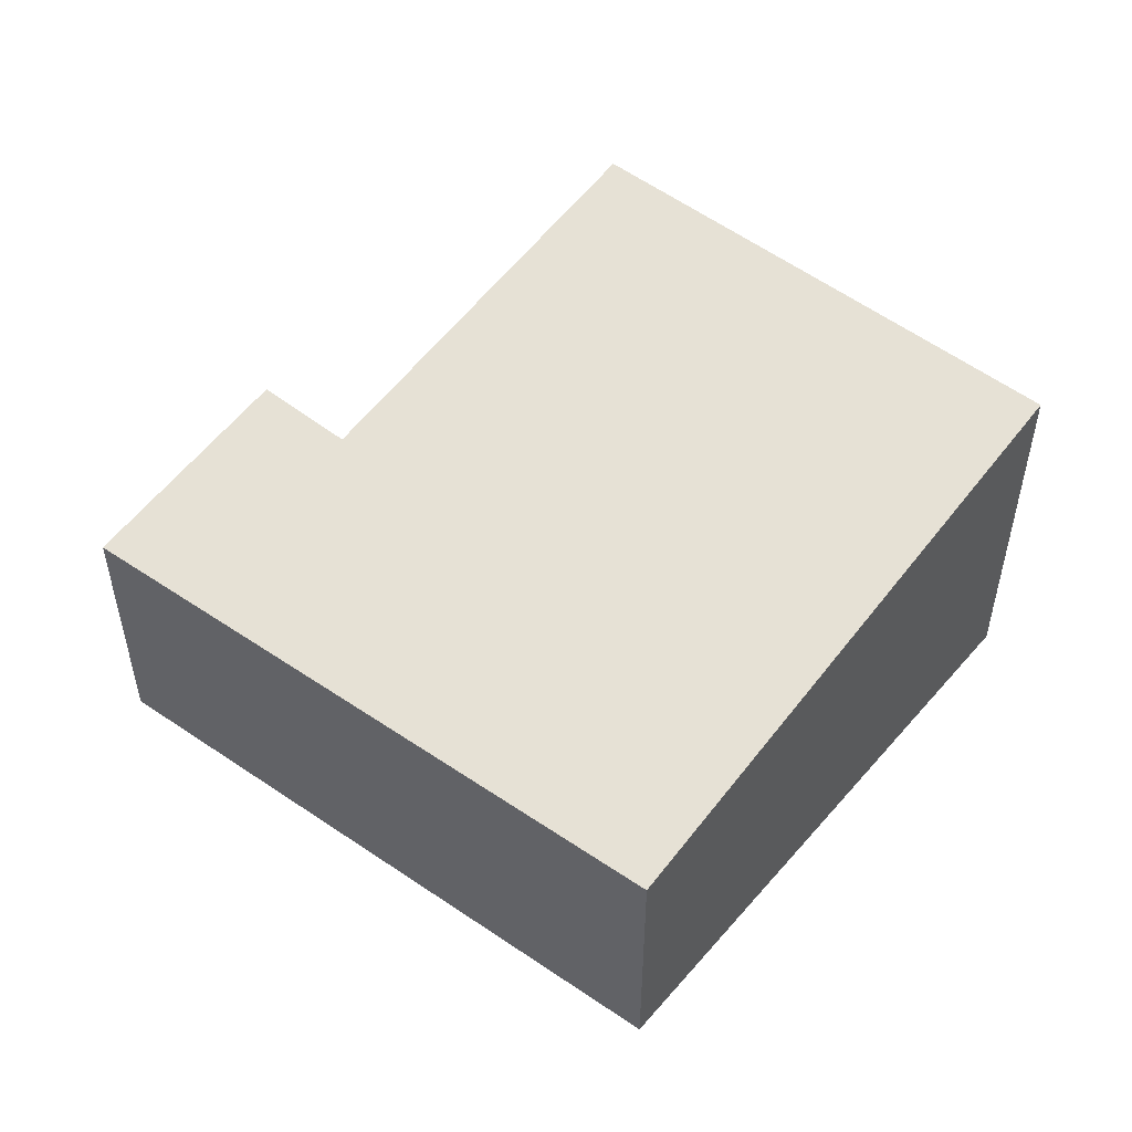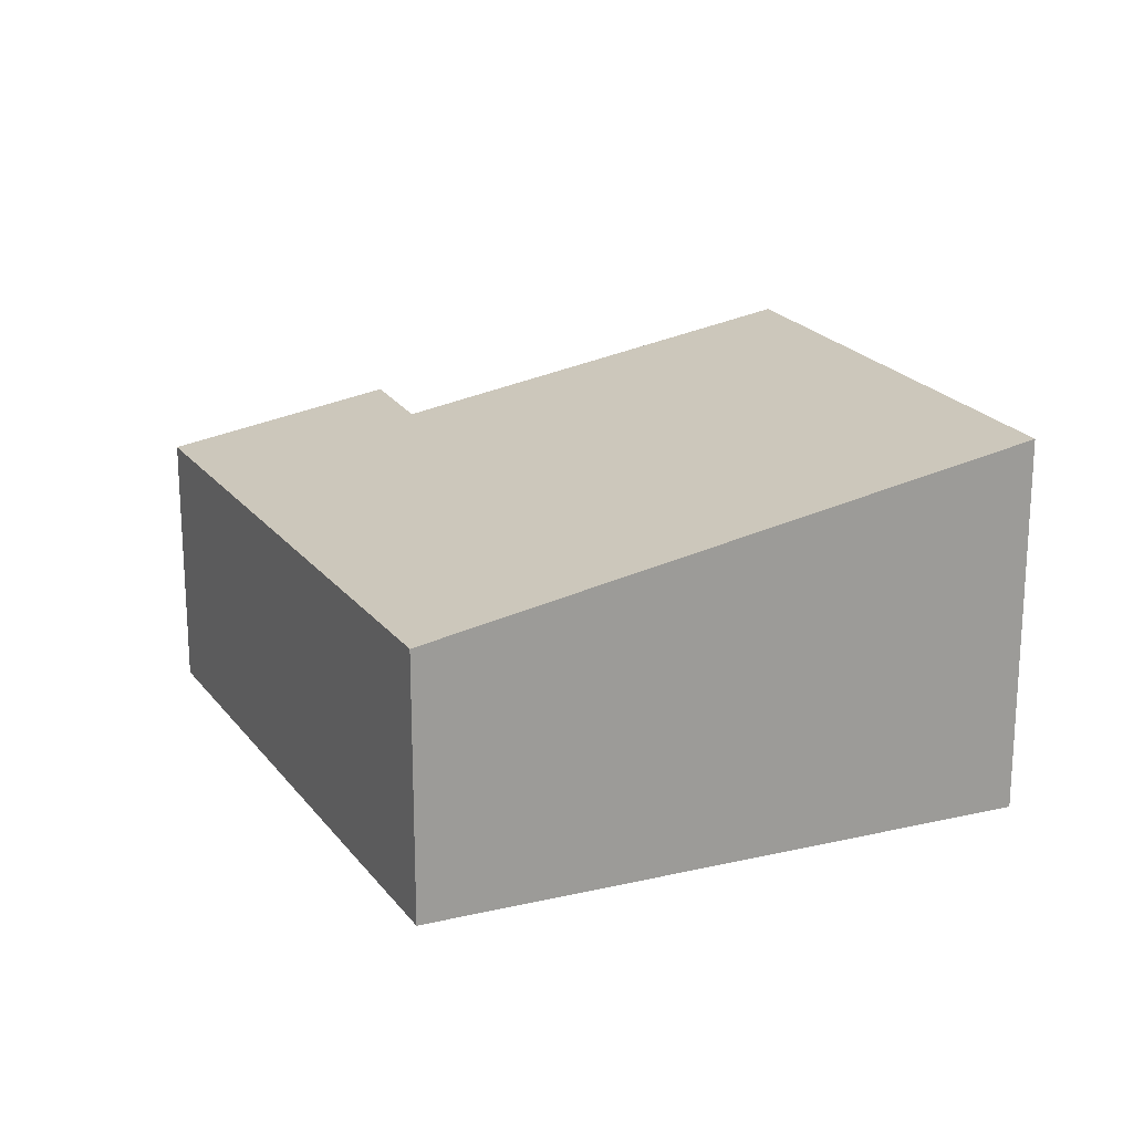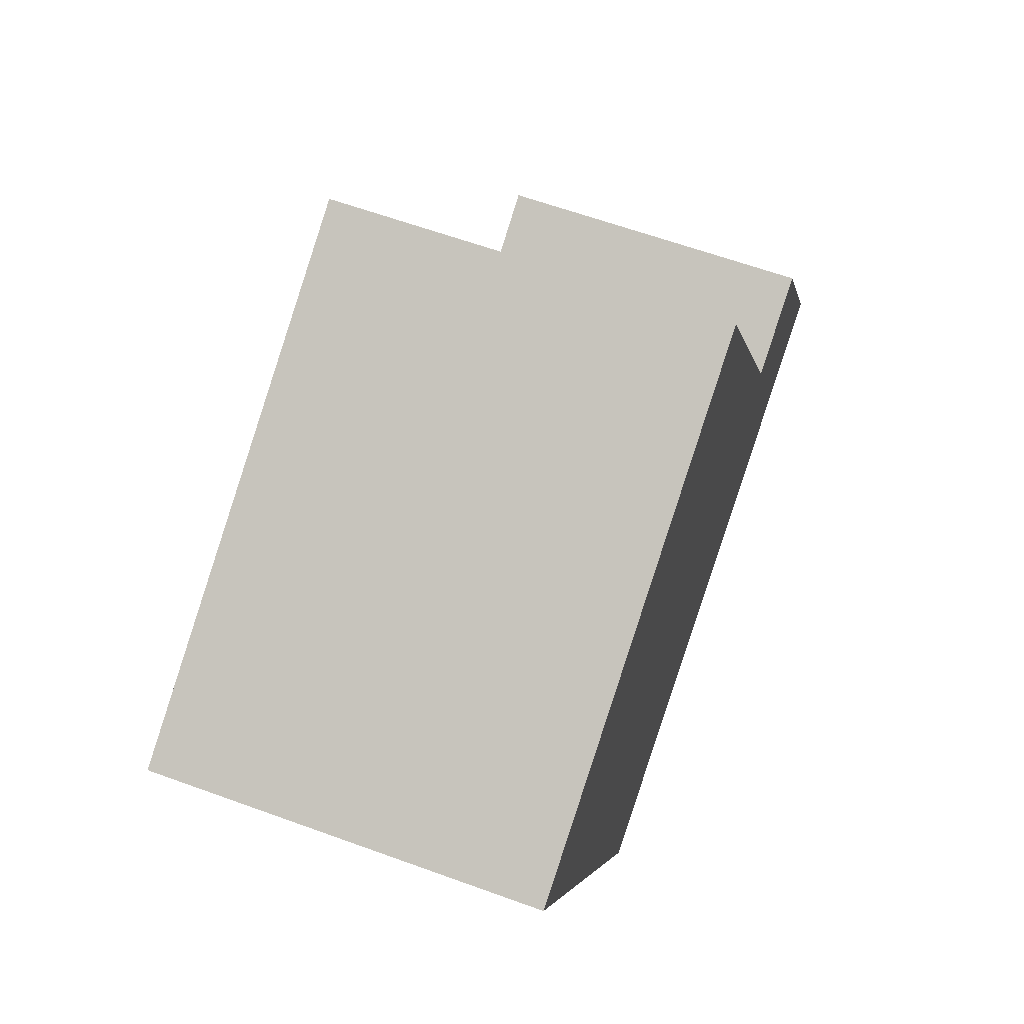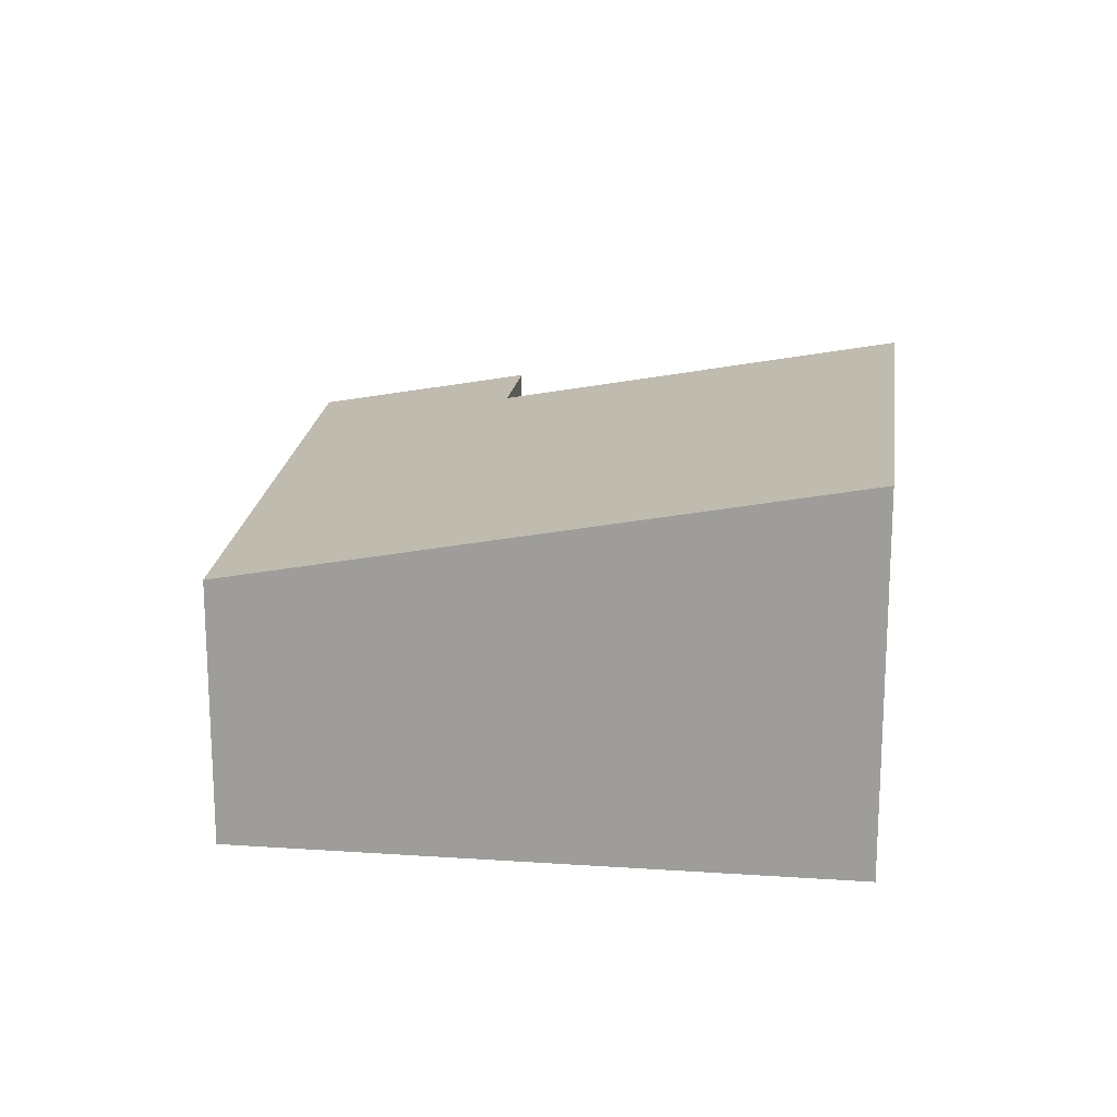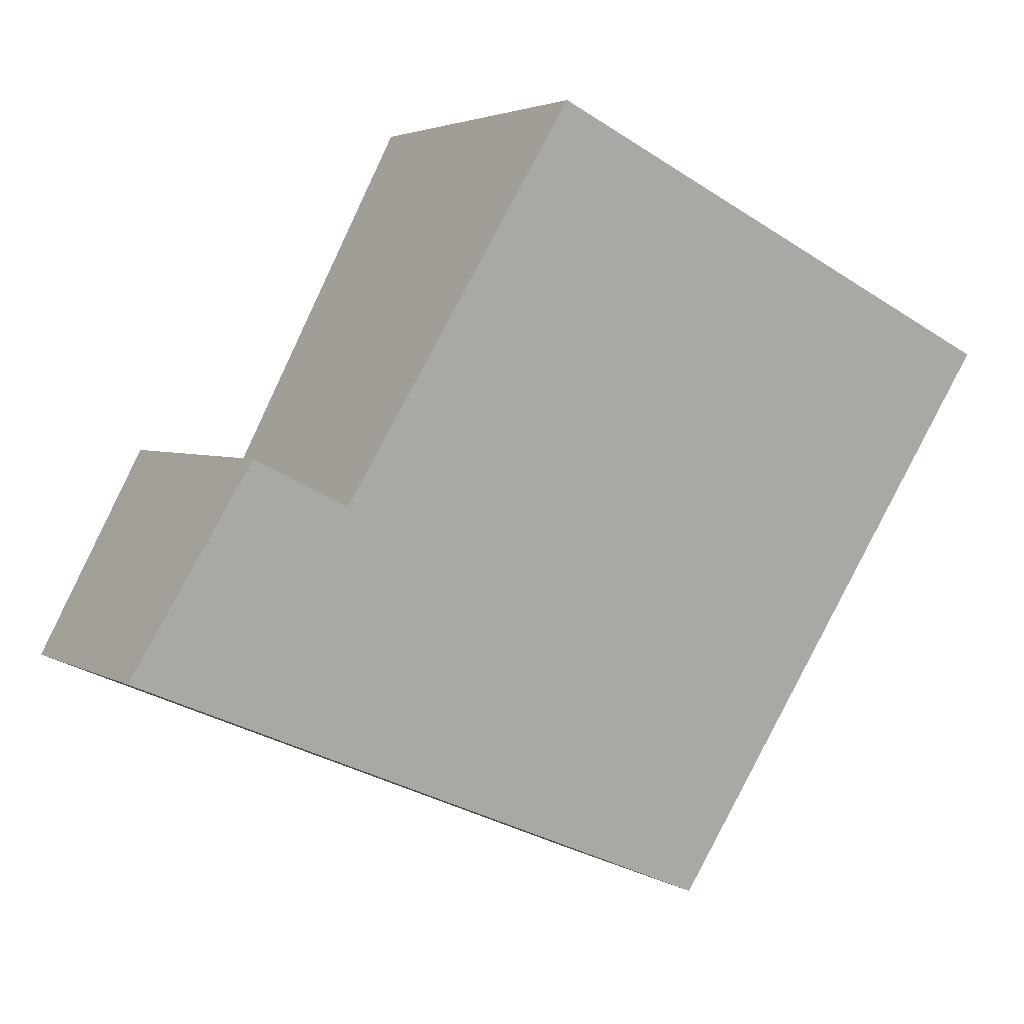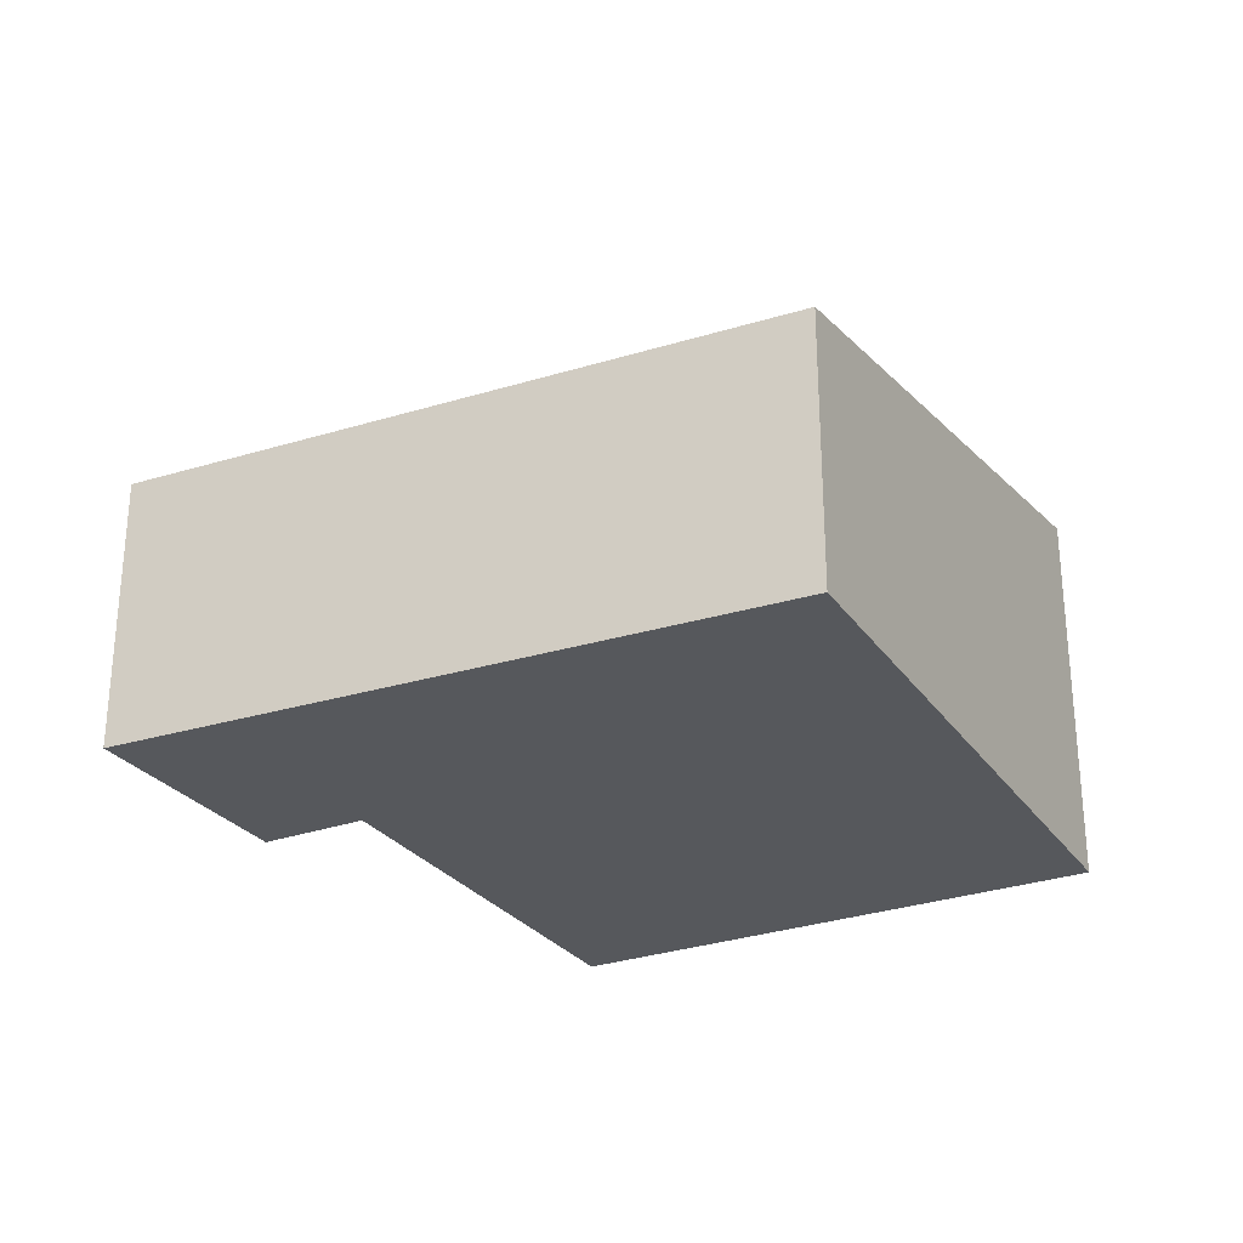
<metadata>
{"format":"obj","ext":"obj","renderer":"f3d","projection":"perspective","resolution":1024,"background":"white","views":[{"elev":51.5,"azim":-166.3,"up":"+Y"},{"elev":19.7,"azim":-138.8,"up":"+Y"},{"elev":62.2,"azim":-69.7,"up":"+Z"},{"elev":18.1,"azim":-108.1,"up":"+Y"},{"elev":3.3,"azim":151.6,"up":"+Z"},{"elev":-28.3,"azim":-178.0,"up":"+Y"}]}
</metadata>
<code>
v  6.031 1.817 -2.09
v  4.732 2.101 -0.951
v  5.293 2.108 -0.676
v  5.404 1.817 -2.352
v  4.639 2.1 -0.996
v  0 2.596 1.59e-16
v  3.324 2.634 1.618
v  1.842 1.817 -3.842
v  3.324 -9.907e-17 1.618
v  0 0 0
v  4.639 6.099e-17 -0.996
v  5.293 4.139e-17 -0.676
v  4.732 5.823e-17 -0.951
v  6.031 1.28e-16 -2.09
v  1.842 2.353e-16 -3.842
v  5.404 1.44e-16 -2.352
g defaultobject
f 1 2 3
f 2 1 4
f 2 4 5
f 5 6 7
f 6 5 4
f 6 4 8
f 6 9 7
f 9 6 10
f 11 2 5
f 2 11 3
f 3 11 12
f 12 11 13
f 9 5 7
f 5 9 11
f 12 1 3
f 1 12 14
f 14 4 1
f 4 14 8
f 8 14 15
f 15 14 16
f 8 10 6
f 10 8 15
f 10 11 9
f 11 10 16
f 16 10 15
f 13 14 12
f 14 13 16
f 16 13 11

</code>
